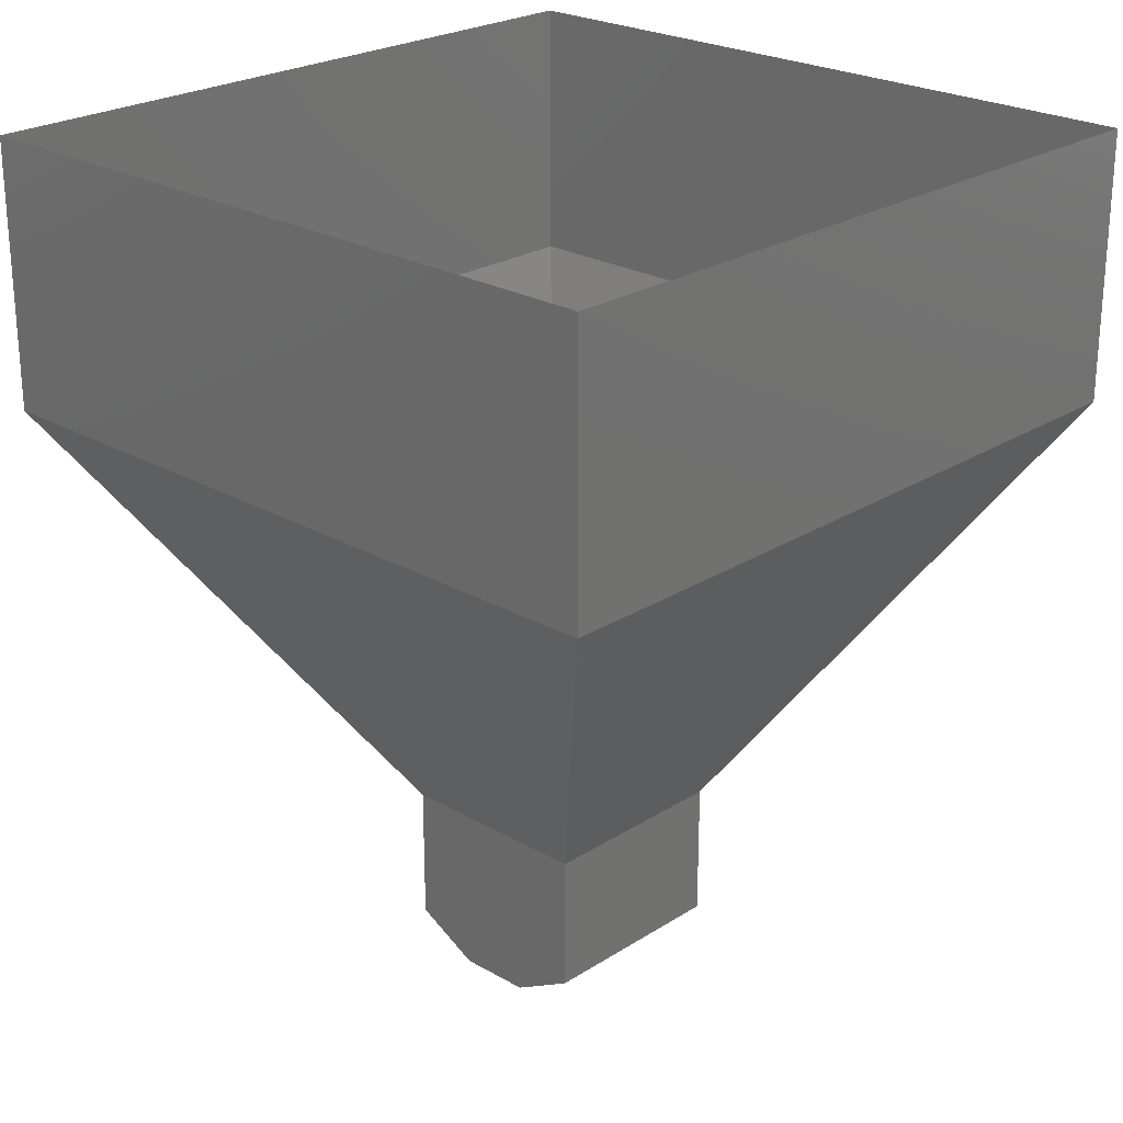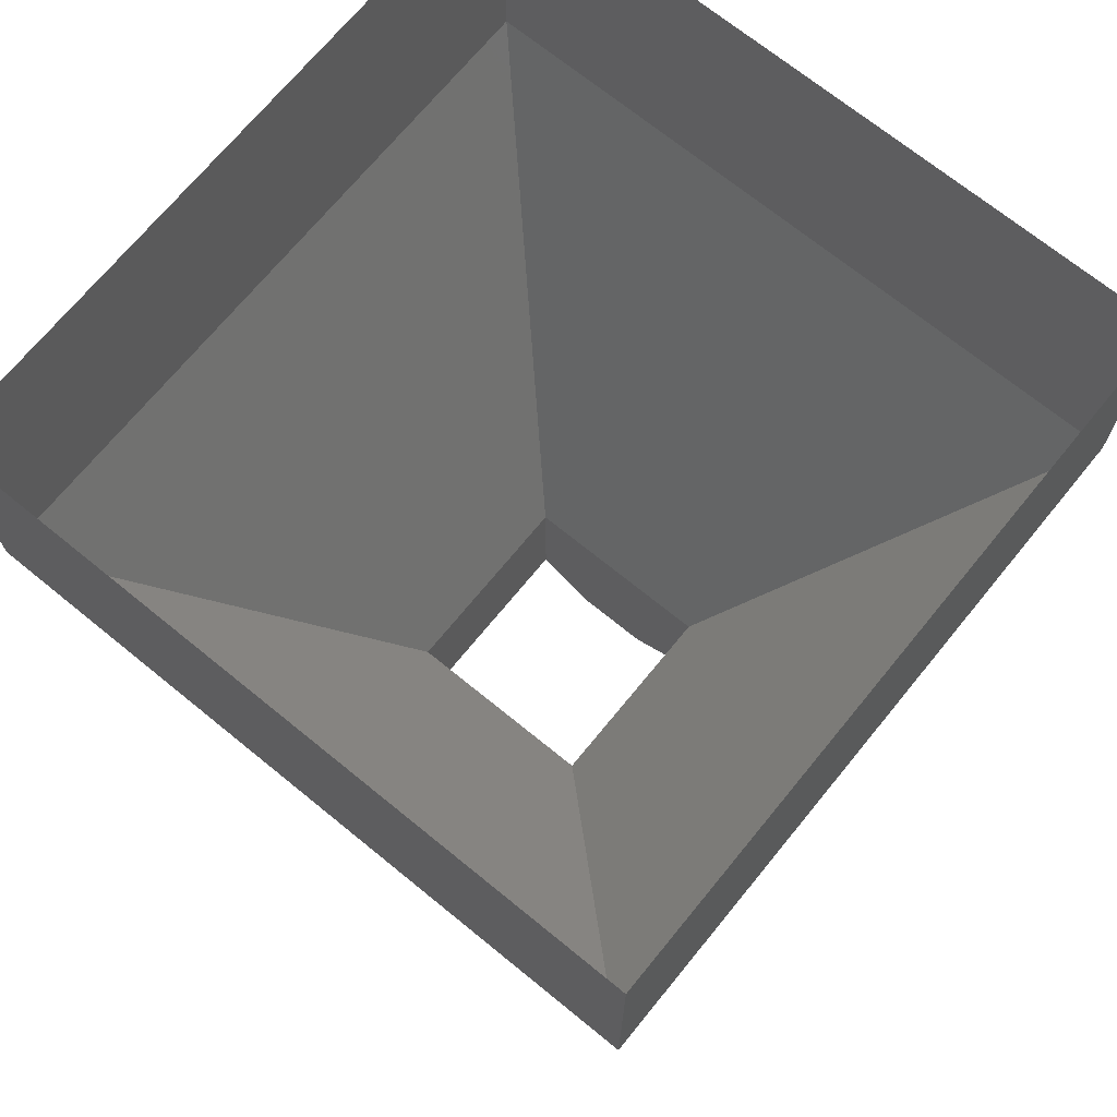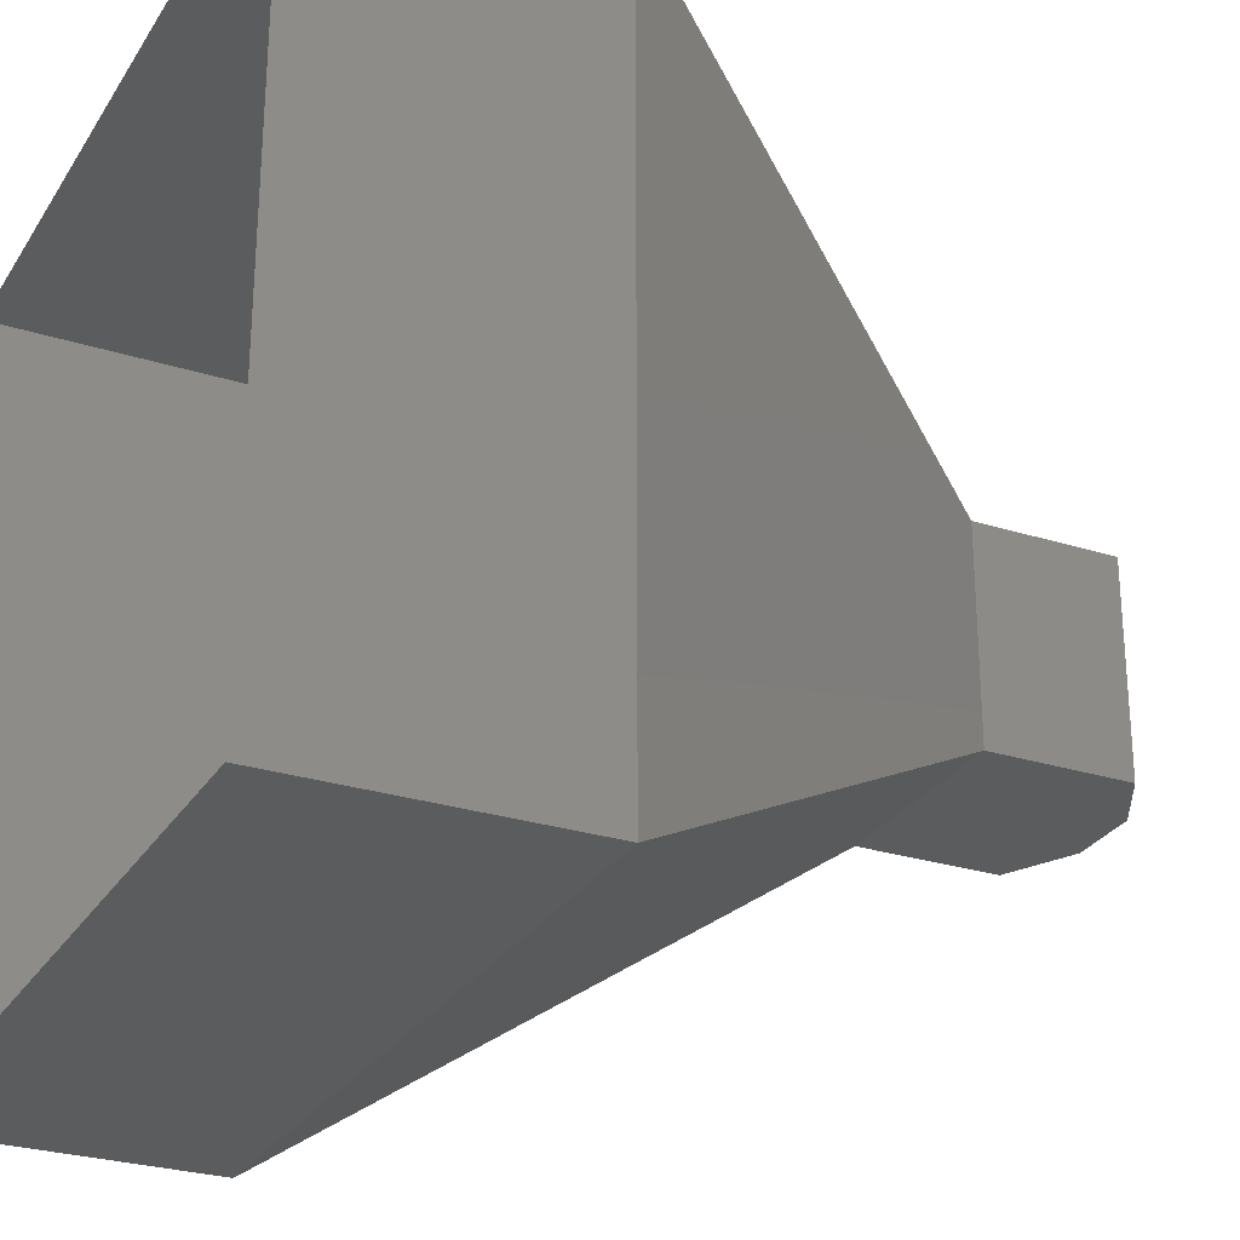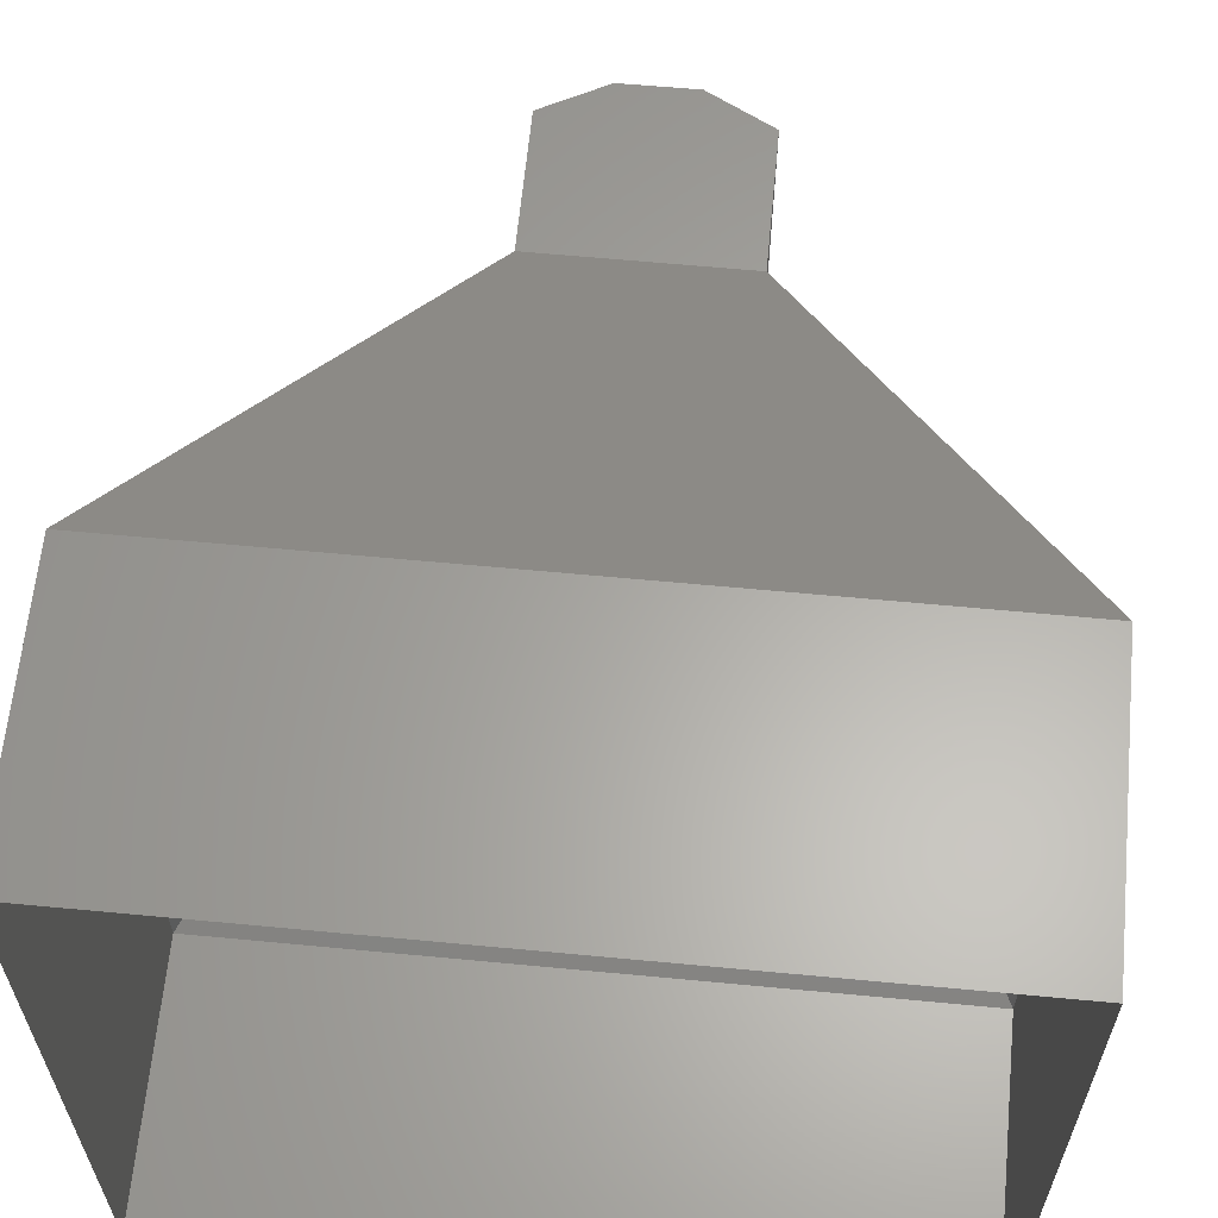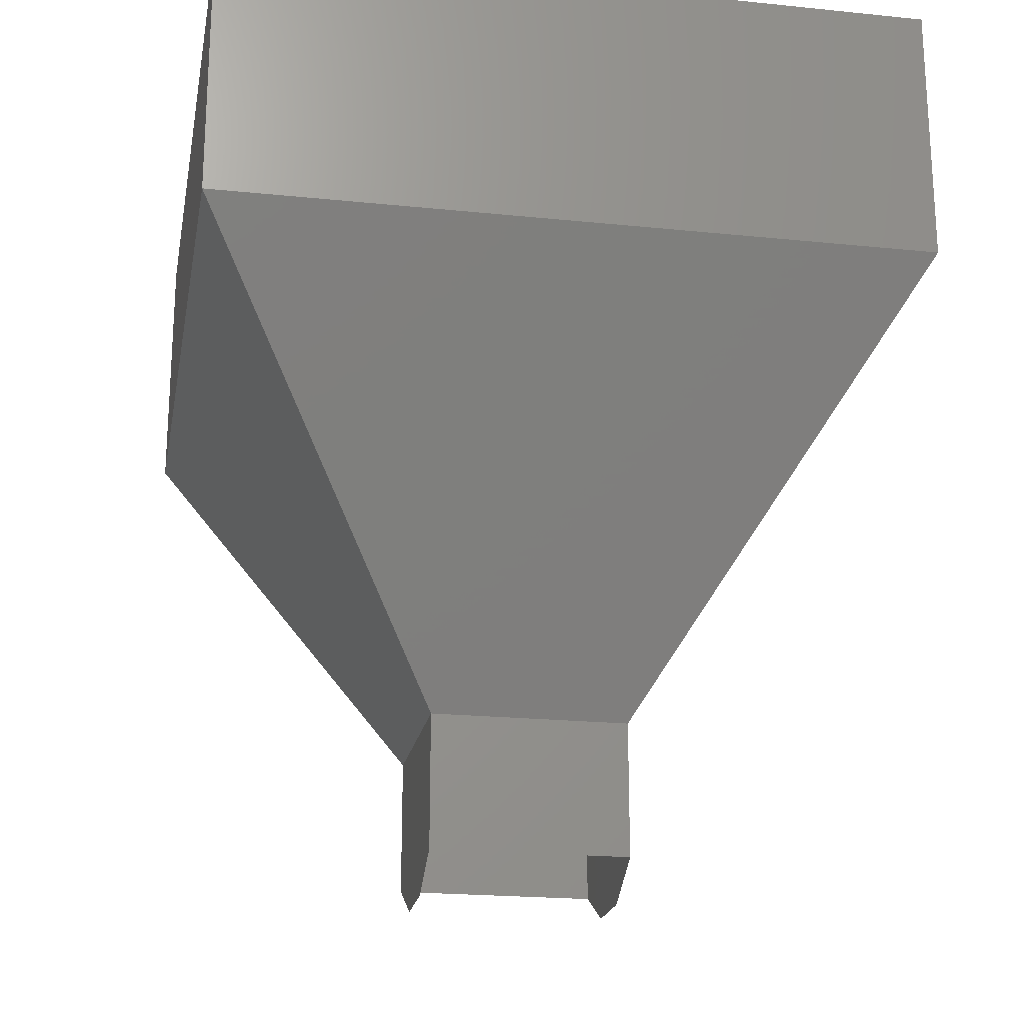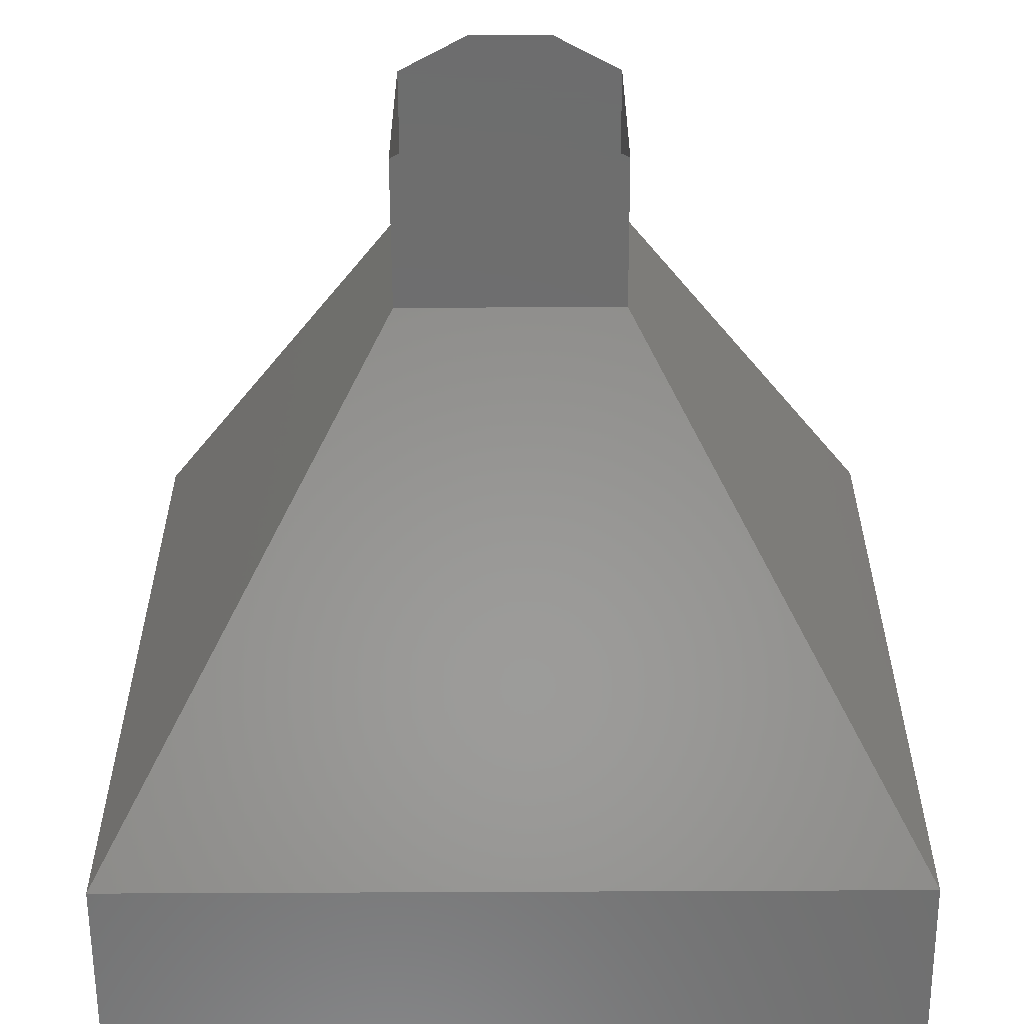
<metadata>
{"format":"stl","ext":"stl","renderer":"f3d","projection":"perspective","resolution":1024,"background":"white","views":[{"elev":24.1,"azim":-136.4,"up":"+Z"},{"elev":70.3,"azim":39.2,"up":"+Z"},{"elev":-27.6,"azim":64.2,"up":"+Y"},{"elev":62.6,"azim":5.5,"up":"+Y"},{"elev":-21.1,"azim":79.6,"up":"+Z"},{"elev":-60.0,"azim":-179.7,"up":"+Y"}]}
</metadata>
<code>
# stl→obj: 113 verts, 408 faces
v 149.5 -149.5 -50.47
v 149.5 -149.5 37.86
v 15.55 -149.5 37.86
v -149.5 -149.5 -50.88
v -149.5 -149.5 -166.1
v -43.95 -149.5 -87.6
v -49.37 -149.5 -218
v 57.33 -149.5 -216
v 149.5 -149.5 -166.1
v 61.57 -149.5 -94.57
v -149.5 -149.5 37.86
v -206.5 -206.5 129.8
v -57.67 -219.9 151.4
v -289.3 -289.3 263.4
v -112.6 -302.9 285.3
v -540 -540 667.9
v -439.3 -439.3 505.3
v -322.9 -540 667.9
v 86.49 -209 133.8
v 213.5 -213.5 141.2
v 440.4 -440.4 507.2
v 540 -540 667.9
v 324 -540 667.9
v 294.4 -294.4 271.6
v 209.3 -428.7 488.3
v 91.32 -295 272.6
v 108 -540 667.9
v -216.1 -431.8 493.3
v -106.9 -540 667.9
v 1.738 -428.9 488.6
v 540 -540 843.5
v 540 -540 1068
v 271.9 -540 860.9
v 179.3 -540 1068
v -180.4 -540 1068
v -540 -540 1068
v -540 -540 843.1
v -227.9 -540 831.5
v 9.317 -540 863.9
v 149.5 10.17 -166.1
v 149.5 -49.63 37.86
v 149.5 149.5 -166.1
v 149.5 149.5 -50.88
v 149.5 149.5 37.86
v 149.5 49.93 37.86
v -149.5 -49.93 37.86
v -149.5 -16.17 -57.36
v -149.5 2.99 -166.1
v -149.5 49.63 37.86
v -149.5 149.5 37.86
v -149.5 149.5 -50.47
v -149.5 149.5 -166.1
v 540 322.9 667.9
v 540 540 667.9
v 540 540 843.1
v 540 106.9 667.9
v 540 230.4 836.8
v 540 -108 667.9
v 540 -13.3 866.4
v 540 -324 667.9
v 540 -276.2 861.9
v -100.7 316.7 307.7
v -172.8 427.2 485.8
v 133 417.7 470.6
v 540 540 1068
v 540 180.4 1068
v 540 -179.3 1068
v 101.6 291.2 266.5
v 308 -131.2 293.5
v 224.4 -93.33 158.6
v 204.7 108.2 126.9
v 220.2 220.2 151.9
v 447.1 447.1 517.9
v 317.4 317.4 308.8
v 434.9 211.2 498.4
v 434.8 -221.9 498.1
v 204.9 11.97 127.2
v 289 76.71 262.9
v 434.8 -5.694 498.1
v -189.2 -1.287 101.9
v -197.5 -98.58 115.4
v -540 -322.9 667.9
v -540 -106.9 667.9
v -540 108 667.9
v -460.1 4.872 539
v -540 324 667.9
v -540 540 667.9
v -437.3 437.3 502.2
v -302.2 302.2 284.2
v -219.8 219.8 151.3
v -324.9 29.31 320.8
v -210.3 95.3 136
v -432.3 -196.3 494
v -435.4 205.1 499.1
v -257.6 -129.8 212.3
v -244 -16.97 190.3
v -540 -179.3 1068
v -540 295.4 861.3
v -540 -30.66 862.8
v -540 180.4 1068
v -55.86 224.3 158.6
v -540 540 1068
v 85.42 208 132.3
v 209.5 540 1068
v 328.3 540 667.9
v 28.08 540 667.9
v -320.8 540 667.9
v -208.4 540 1068
v 9.568 149.5 37.86
v 40.91 149.5 -110
v 53.52 149.5 -217
v -55.74 149.5 -216.4
v -57.24 149.5 -67.26
f 1 2 3
f 4 5 6
f 5 7 6
f 7 8 6
f 8 9 10
f 6 8 10
f 9 1 10
f 1 3 10
f 10 3 6
f 3 11 6
f 11 4 6
f 12 11 13
f 11 3 13
f 14 12 15
f 12 13 15
f 16 17 18
f 3 2 19
f 13 3 19
f 2 20 19
f 21 22 23
f 24 21 25
f 21 23 25
f 20 24 26
f 24 25 26
f 23 27 25
f 18 17 28
f 29 18 28
f 17 14 28
f 19 20 26
f 14 15 28
f 29 28 30
f 27 29 30
f 28 15 30
f 27 30 25
f 26 25 30
f 26 30 15
f 15 13 26
f 19 26 13
f 22 31 23
f 31 32 33
f 23 31 33
f 32 34 33
f 35 36 37
f 37 16 18
f 18 29 38
f 27 23 33
f 33 34 39
f 27 33 39
f 34 35 39
f 37 18 38
f 38 29 39
f 29 27 39
f 39 35 38
f 35 37 38
f 1 9 40
f 2 1 41
f 40 42 43
f 43 44 45
f 40 43 45
f 41 1 40
f 41 40 45
f 4 11 46
f 5 4 47
f 48 5 47
f 4 46 47
f 49 50 51
f 46 49 47
f 51 52 48
f 49 51 47
f 51 48 47
f 53 54 55
f 56 53 57
f 58 56 59
f 56 57 59
f 60 58 61
f 58 59 61
f 22 60 31
f 62 63 64
f 60 61 31
f 55 65 66
f 67 32 61
f 55 66 57
f 55 57 53
f 66 67 59
f 67 61 59
f 57 66 59
f 68 62 64
f 61 32 31
f 22 21 60
f 24 20 69
f 20 2 70
f 69 20 70
f 2 41 70
f 45 44 71
f 44 72 71
f 73 54 53
f 74 73 75
f 73 53 75
f 53 56 75
f 58 60 76
f 60 21 76
f 21 24 76
f 41 45 77
f 72 74 78
f 74 75 78
f 41 77 70
f 56 58 79
f 24 69 76
f 56 79 75
f 77 45 71
f 79 58 76
f 71 72 78
f 69 70 78
f 79 76 69
f 78 75 79
f 78 79 69
f 71 78 77
f 78 70 77
f 49 46 80
f 46 11 81
f 80 46 81
f 11 12 81
f 17 16 82
f 83 84 85
f 86 87 88
f 89 90 91
f 90 50 92
f 91 90 92
f 50 49 92
f 17 82 93
f 14 17 93
f 82 83 93
f 86 88 94
f 84 86 94
f 88 89 94
f 14 93 91
f 94 89 91
f 85 84 94
f 49 80 92
f 94 91 85
f 83 85 93
f 81 12 95
f 80 81 96
f 12 14 95
f 92 80 96
f 91 93 85
f 81 95 96
f 91 92 96
f 95 14 91
f 95 91 96
f 37 36 97
f 16 37 82
f 82 37 97
f 86 84 98
f 98 84 99
f 84 83 99
f 97 100 99
f 82 97 99
f 68 101 62
f 86 98 87
f 99 100 98
f 98 100 102
f 83 82 99
f 103 101 68
f 98 102 87
f 104 65 55
f 55 54 105
f 104 55 105
f 104 105 106
f 87 102 107
f 102 108 107
f 108 104 106
f 74 68 64
f 68 72 103
f 108 106 107
f 109 44 43
f 43 42 110
f 109 43 110
f 42 111 110
f 111 112 110
f 112 52 113
f 110 112 113
f 52 51 113
f 51 50 113
f 50 109 113
f 109 110 113
f 109 50 101
f 50 90 101
f 44 109 103
f 109 101 103
f 88 87 107
f 89 88 63
f 88 107 63
f 90 89 62
f 89 63 62
f 105 54 73
f 106 105 64
f 105 73 64
f 107 106 63
f 73 74 64
f 72 44 103
f 63 106 64
f 74 72 68
f 90 62 101
f 68 72 103
f 74 68 64
f 103 101 68
f 68 101 62
f 68 62 64
f 62 63 64
f 1 2 3
f 4 5 6
f 5 7 6
f 7 8 6
f 8 9 10
f 6 8 10
f 9 1 10
f 1 3 10
f 10 3 6
f 3 11 6
f 11 4 6
f 12 11 13
f 11 3 13
f 14 12 15
f 12 13 15
f 16 17 18
f 3 2 19
f 13 3 19
f 2 20 19
f 21 22 23
f 24 21 25
f 21 23 25
f 20 24 26
f 24 25 26
f 23 27 25
f 18 17 28
f 29 18 28
f 17 14 28
f 19 20 26
f 14 15 28
f 29 28 30
f 27 29 30
f 28 15 30
f 27 30 25
f 26 25 30
f 26 30 15
f 15 13 26
f 19 26 13
f 22 31 23
f 31 32 33
f 23 31 33
f 32 34 33
f 35 36 37
f 37 16 18
f 18 29 38
f 27 23 33
f 33 34 39
f 27 33 39
f 34 35 39
f 37 18 38
f 38 29 39
f 29 27 39
f 39 35 38
f 35 37 38
f 1 9 40
f 2 1 41
f 40 42 43
f 43 44 45
f 40 43 45
f 41 1 40
f 41 40 45
f 4 11 46
f 5 4 47
f 48 5 47
f 4 46 47
f 49 50 51
f 46 49 47
f 51 52 48
f 49 51 47
f 51 48 47
f 53 54 55
f 56 53 57
f 58 56 59
f 56 57 59
f 60 58 61
f 58 59 61
f 22 60 31
f 90 62 101
f 60 61 31
f 55 65 66
f 67 32 61
f 55 66 57
f 55 57 53
f 66 67 59
f 67 61 59
f 57 66 59
f 74 72 68
f 61 32 31
f 22 21 60
f 24 20 69
f 20 2 70
f 69 20 70
f 2 41 70
f 45 44 71
f 44 72 71
f 73 54 53
f 74 73 75
f 73 53 75
f 53 56 75
f 58 60 76
f 60 21 76
f 21 24 76
f 41 45 77
f 72 74 78
f 74 75 78
f 41 77 70
f 56 58 79
f 24 69 76
f 56 79 75
f 77 45 71
f 79 58 76
f 71 72 78
f 69 70 78
f 79 76 69
f 78 75 79
f 78 79 69
f 71 78 77
f 78 70 77
f 49 46 80
f 46 11 81
f 80 46 81
f 11 12 81
f 17 16 82
f 83 84 85
f 86 87 88
f 89 90 91
f 90 50 92
f 91 90 92
f 50 49 92
f 17 82 93
f 14 17 93
f 82 83 93
f 86 88 94
f 84 86 94
f 88 89 94
f 14 93 91
f 94 89 91
f 85 84 94
f 49 80 92
f 94 91 85
f 83 85 93
f 81 12 95
f 80 81 96
f 12 14 95
f 92 80 96
f 91 93 85
f 81 95 96
f 91 92 96
f 95 14 91
f 95 91 96
f 37 36 97
f 16 37 82
f 82 37 97
f 86 84 98
f 98 84 99
f 84 83 99
f 97 100 99
f 82 97 99
f 63 106 64
f 86 98 87
f 99 100 98
f 98 100 102
f 83 82 99
f 72 44 103
f 98 102 87
f 104 65 55
f 55 54 105
f 104 55 105
f 104 105 106
f 87 102 107
f 102 108 107
f 108 104 106
f 73 74 64
f 107 106 63
f 108 106 107
f 109 44 43
f 43 42 110
f 109 43 110
f 42 111 110
f 111 112 110
f 112 52 113
f 110 112 113
f 52 51 113
f 51 50 113
f 50 109 113
f 109 110 113
f 109 50 101
f 50 90 101
f 44 109 103
f 109 101 103
f 88 87 107
f 89 88 63
f 88 107 63
f 90 89 62
f 89 63 62
f 105 54 73
f 106 105 64
f 105 73 64

</code>
